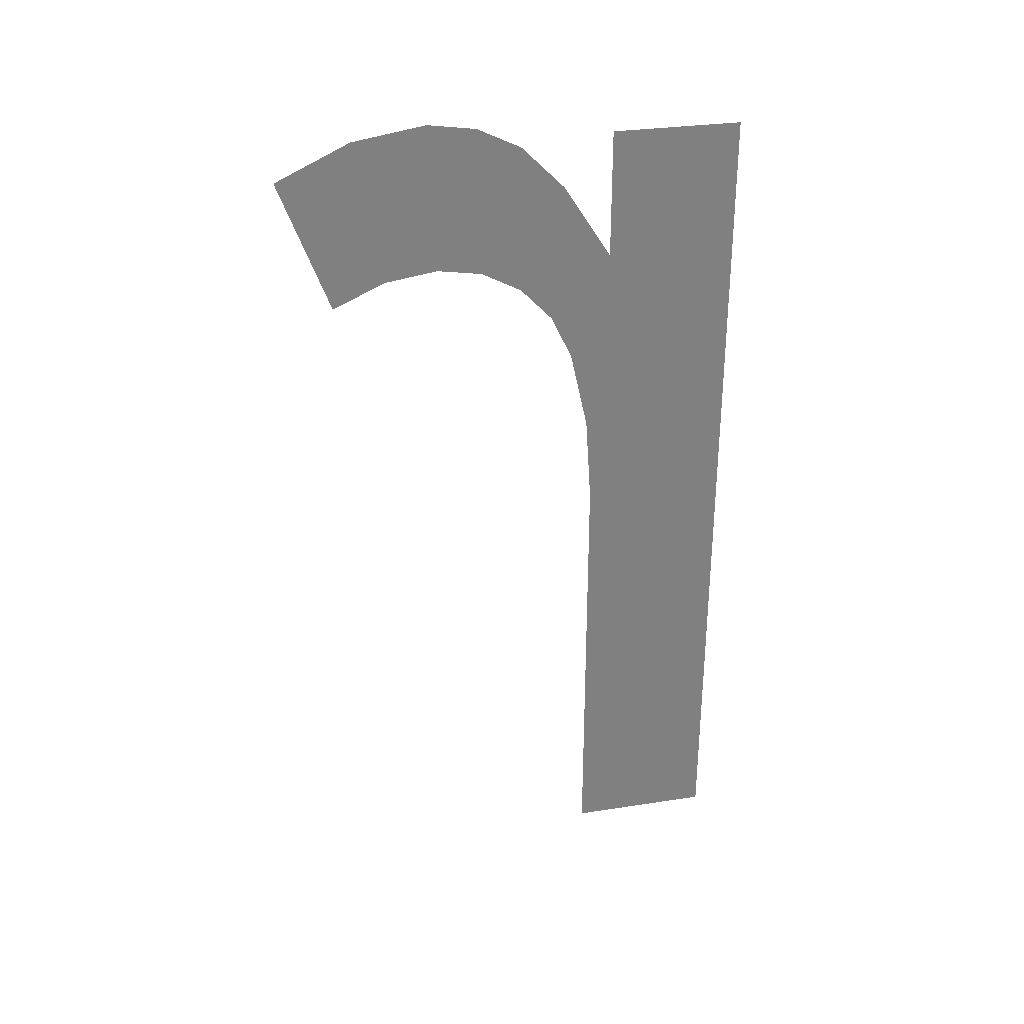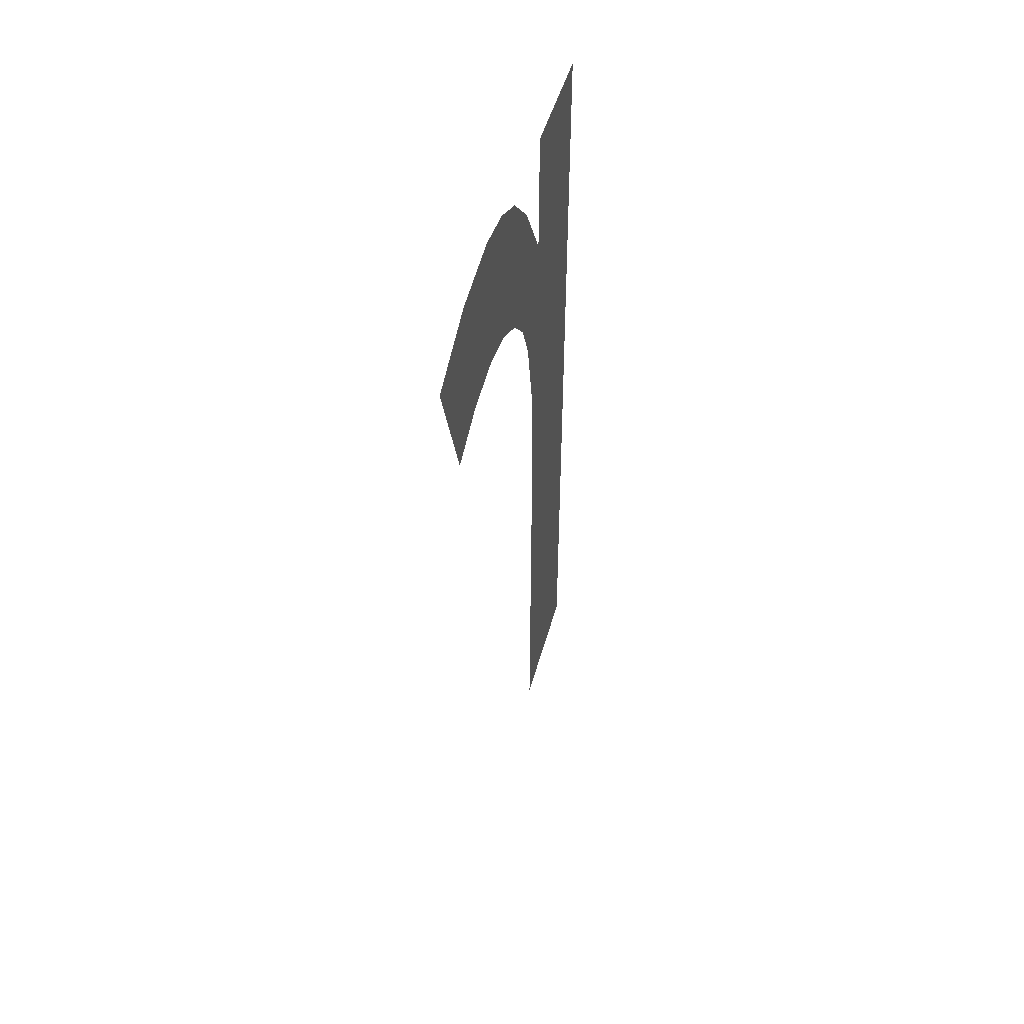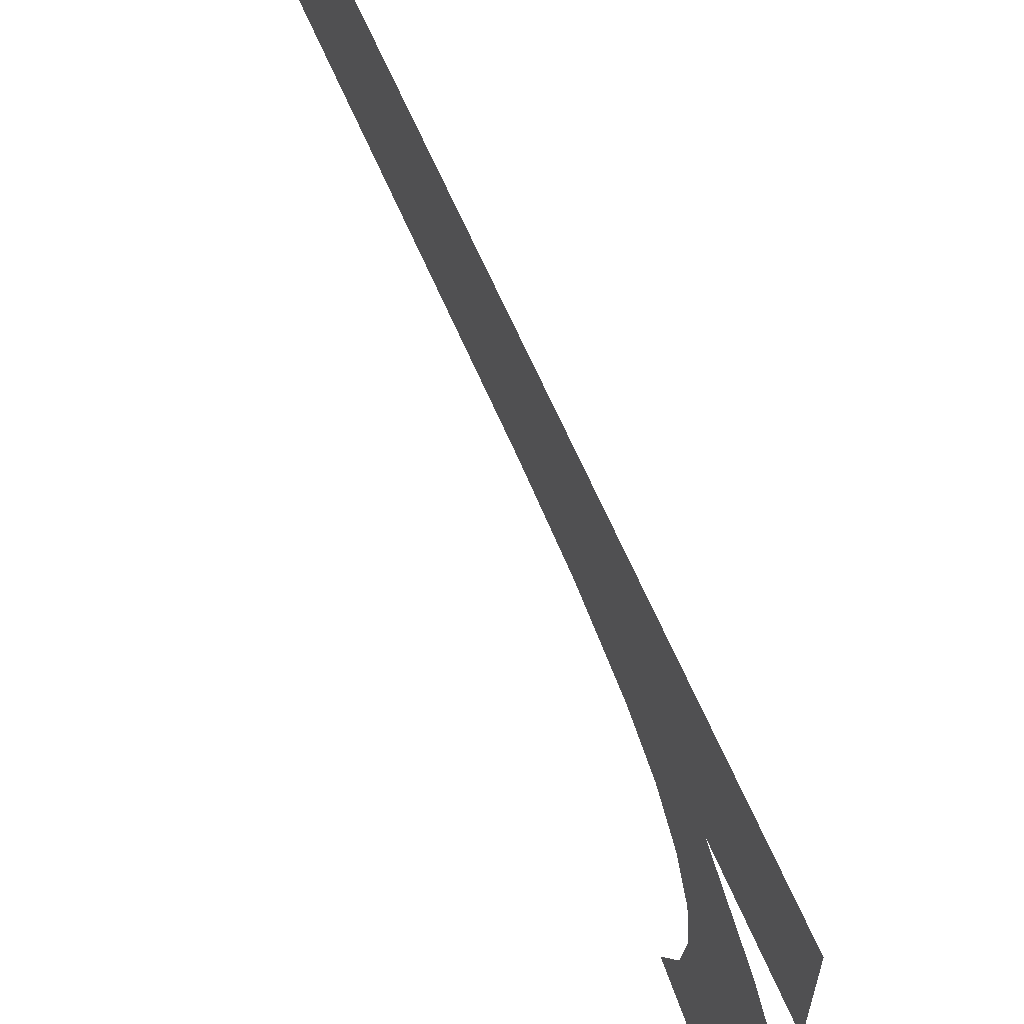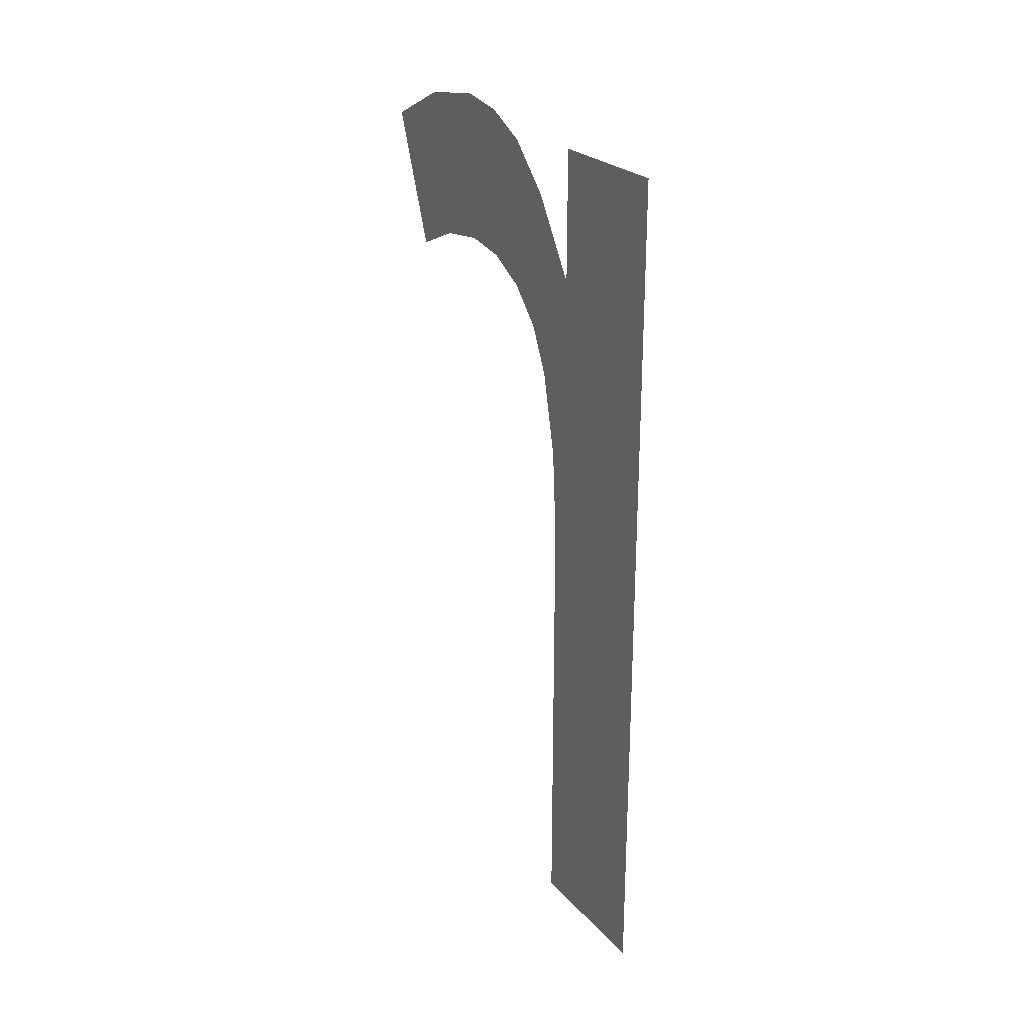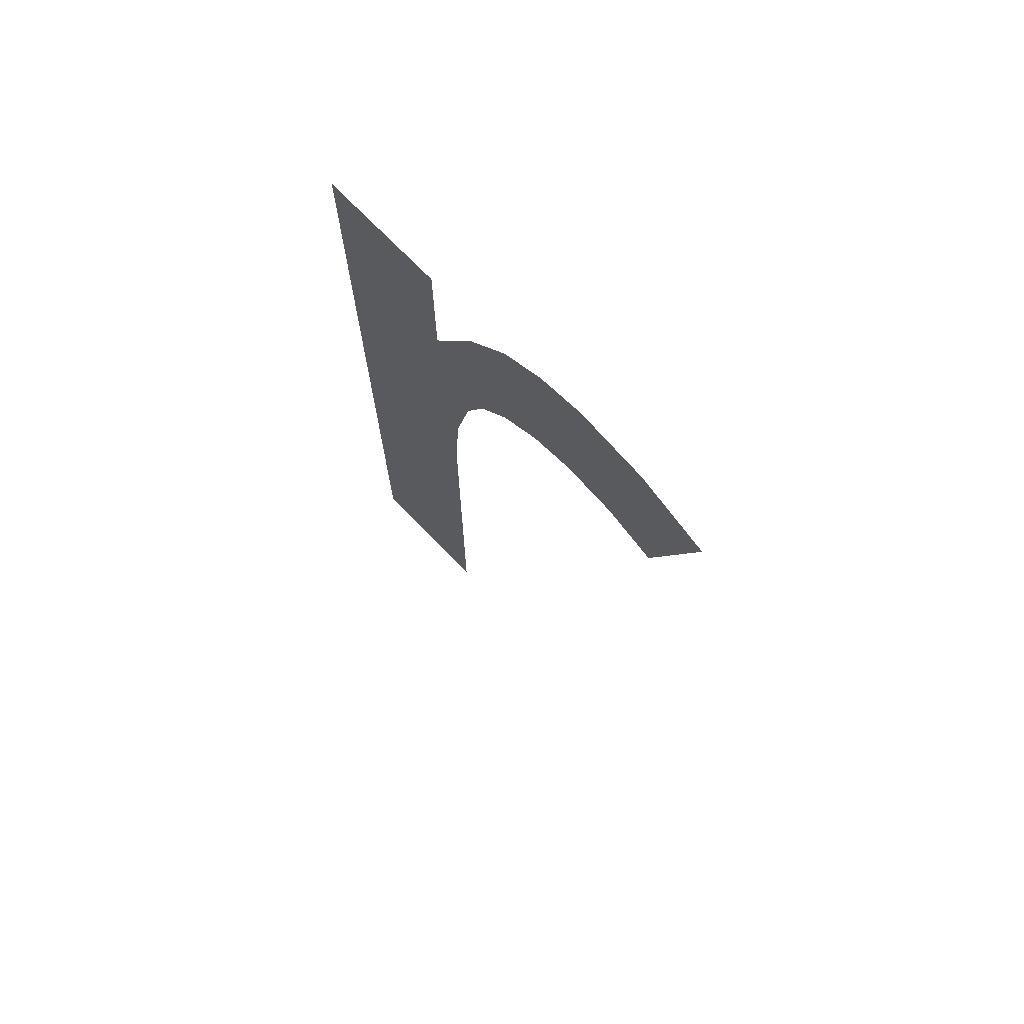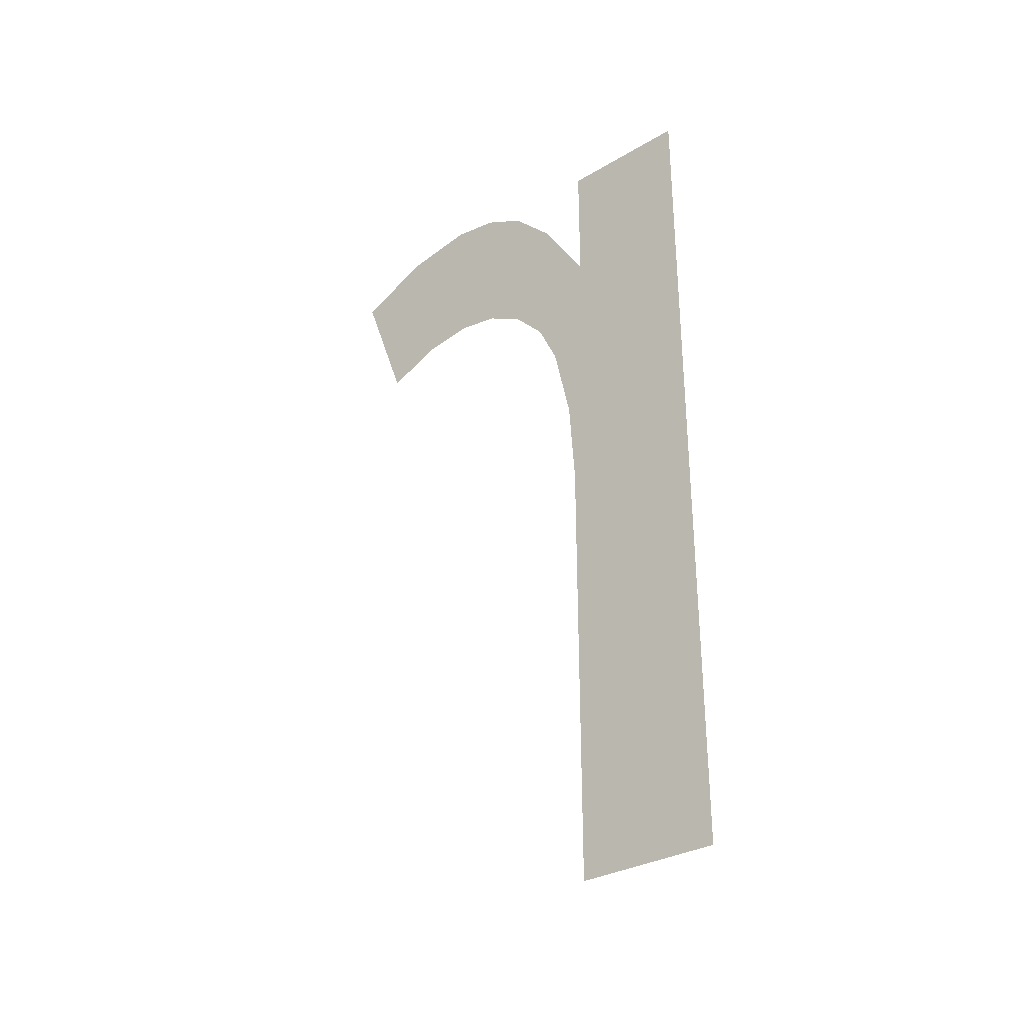
<metadata>
{"format":"obj","ext":"obj","renderer":"f3d","projection":"perspective","resolution":1024,"background":"white","views":[{"elev":30.3,"azim":-102.6,"up":"+Y"},{"elev":47.7,"azim":-164.9,"up":"+Y"},{"elev":61.7,"azim":157.4,"up":"+Z"},{"elev":25.0,"azim":-31.3,"up":"+Y"},{"elev":71.3,"azim":136.2,"up":"+Y"},{"elev":-31.6,"azim":-50.0,"up":"+Y"}]}
</metadata>
<code>
o mesh33/mesh33-geometry#mesh33-geometry
v 0.6732 -0.188 0.1361
v 0.6732 -0.1908 0.1357
v 0.6732 -0.1922 0.1358
v 0.6732 -0.1868 0.1353
v 0.6732 -0.1989 0.1358
v 0.6732 -0.1896 0.1355
v 0.6732 -0.1989 0.138
v 0.6732 -0.1889 0.1351
v 0.6732 -0.186 0.1361
v 0.6732 -0.1862 0.1347
v 0.6732 -0.186 0.138
v 0.6732 -0.1884 0.1347
v 0.6732 -0.1858 0.134
v 0.6732 -0.1881 0.1341
v 0.6732 -0.188 0.1334
v 0.6732 -0.1857 0.1333
v 0.6732 -0.1881 0.1326
v 0.6732 -0.1859 0.1321
v 0.6732 -0.1885 0.1318
v 0.6732 -0.1864 0.131
f 1 2 3
f 2 1 4
f 5 1 3
f 2 4 6
f 7 1 5
f 6 4 8
f 7 9 1
f 8 4 10
f 9 7 11
f 8 10 12
f 12 10 13
f 12 13 14
f 14 13 15
f 15 13 16
f 15 16 17
f 17 16 18
f 17 18 19
f 19 18 20
f 3 2 1
f 4 1 2
f 3 1 5
f 6 4 2
f 5 1 7
f 8 4 6
f 1 9 7
f 10 4 8
f 11 7 9
f 12 10 8
f 13 10 12
f 14 13 12
f 15 13 14
f 16 13 15
f 17 16 15
f 18 16 17
f 19 18 17
f 20 18 19

</code>
